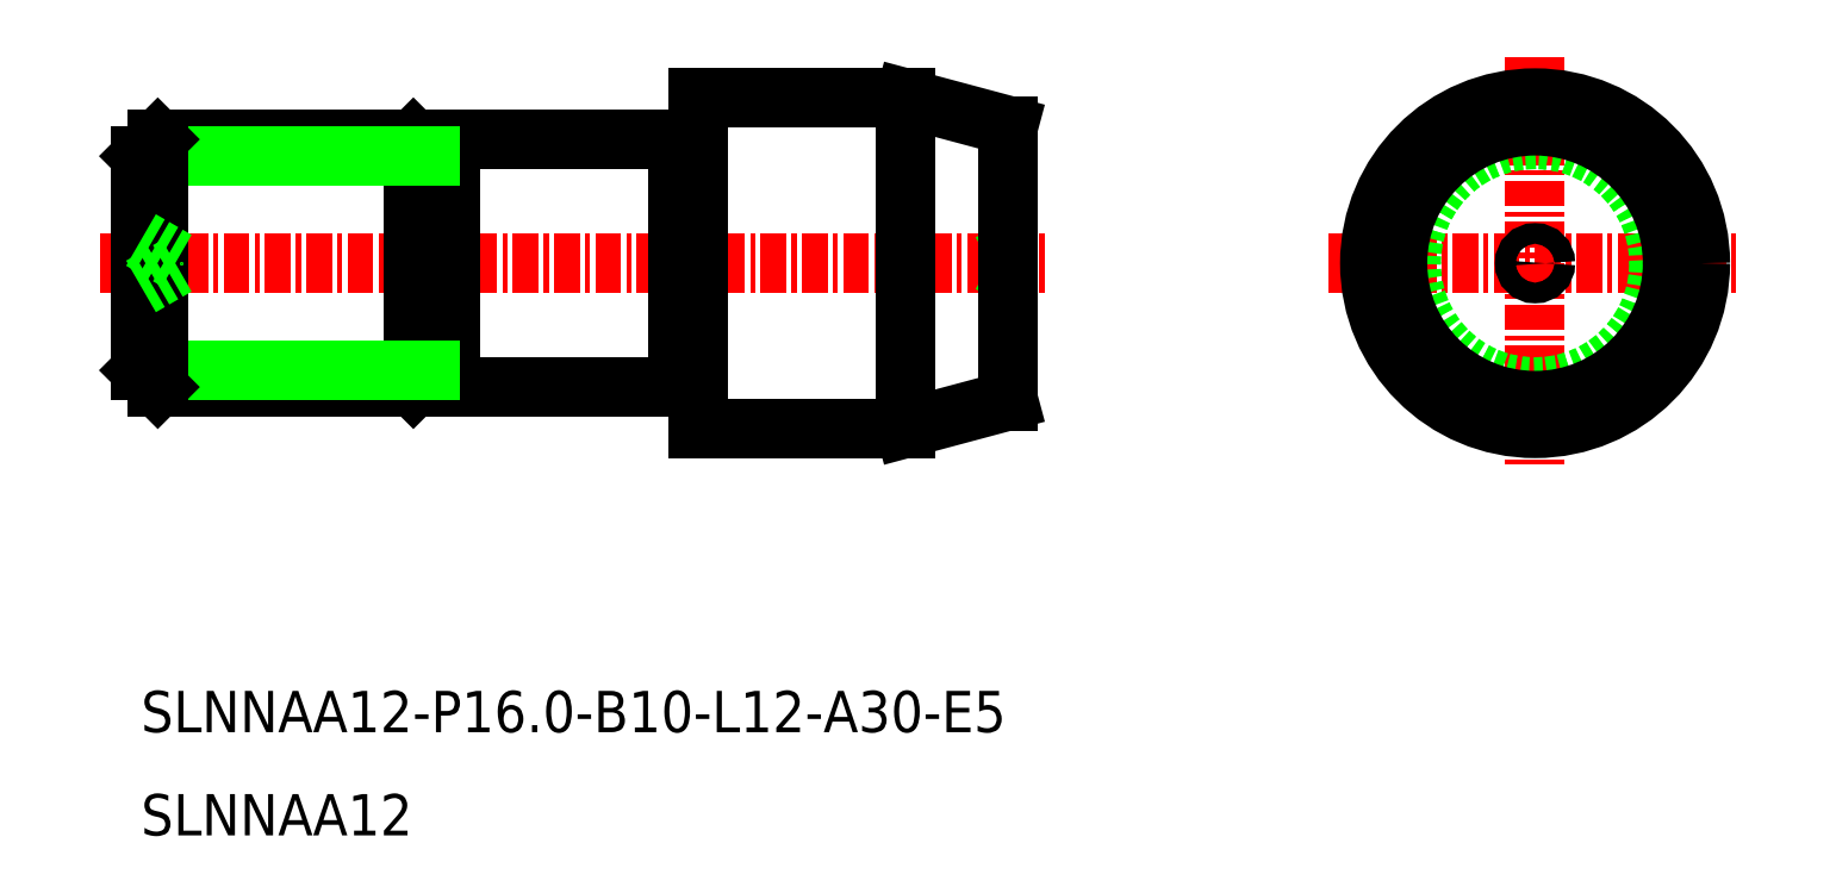
<metadata>
{"format":"dxf","ext":"dxf","renderer":"ezdxf+matplotlib","layout":"modelspace","background":"white","min_lineweight":24,"dpi":150}
</metadata>
<code>
0
SECTION
2
ENTITIES
0
LINE
8
CENTER
10
-2047
20
-749.7
30
0
11
-2001
21
-749.7
31
0
0
LINE
8
CENTER
10
-1987
20
-749.7
30
0
11
-1967
21
-749.7
31
0
0
LINE
8
CENTER
10
-1977
20
-739.7
30
0
11
-1977
21
-759.7
31
0
0
LINE
8
0
10
-2008
20
-757.7
30
0
11
-2003
21
-756.3
31
0
0
LINE
8
0
10
-2008
20
-741.7
30
0
11
-2003
21
-743
31
0
0
LINE
8
0
10
-2031
20
-754.8
30
0
11
-2030
21
-754.8
31
0
0
LINE
8
0
10
-2031
20
-744.5
30
0
11
-2030
21
-744.5
31
0
0
LINE
8
0
10
-2030
20
-743.7
30
0
11
-2030
21
-755.7
31
0
0
LINE
8
0
10
-2030
20
-755.7
30
0
11
-2019
21
-755.7
31
0
0
LINE
8
0
10
-2030
20
-743.7
30
0
11
-2019
21
-743.7
31
0
0
LINE
8
0
10
-2032
20
-743.7
30
0
11
-2044
21
-743.7
31
0
0
LINE
8
0
10
-2032
20
-755.7
30
0
11
-2044
21
-755.7
31
0
0
LINE
8
0
10
-2032
20
-743.7
30
0
11
-2031
21
-744.5
31
0
0
LINE
8
0
10
-2032
20
-755.7
30
0
11
-2031
21
-754.8
31
0
0
LINE
8
0
10
-2032
20
-743.7
30
0
11
-2032
21
-755.7
31
0
0
LINE
8
0
10
-2031
20
-744.5
30
0
11
-2031
21
-754.8
31
0
0
CIRCLE
8
0
10
-1977
20
-749.7
30
0
40
6
0
LINE
8
0
10
-2018
20
-757.7
30
0
11
-2018
21
-741.7
31
0
0
LINE
8
0
10
-2031
20
-744.5
30
0
11
-2045
21
-744.5
31
0
0
LINE
8
0
10
-2031
20
-754.8
30
0
11
-2045
21
-754.8
31
0
0
LINE
8
0
10
-2045
20
-744.5
30
0
11
-2045
21
-754.8
31
0
0
LINE
8
0
10
-2044
20
-743.7
30
0
11
-2044
21
-755.7
31
0
0
LINE
8
0
10
-2044
20
-755.7
30
0
11
-2045
21
-754.8
31
0
0
LINE
8
0
10
-2044
20
-743.7
30
0
11
-2045
21
-744.5
31
0
0
LINE
8
0
10
-2019
20
-743.7
30
0
11
-2019
21
-755.7
31
0
0
CIRCLE
8
CENTER
10
-1977
20
-749.7
30
0
40
8
0
CIRCLE
8
CENTER
10
-1977
20
-749.7
30
0
40
0.5
0
LINE
8
0
10
-2045
20
-750.8
30
0
11
-2043
21
-749.7
31
0
0
LINE
8
0
10
-2045
20
-748.5
30
0
11
-2043
21
-749.7
31
0
0
LINE
8
0
10
-2003
20
-750.2
30
0
11
-2004
21
-749.7
31
0
0
LINE
8
0
10
-2003
20
-749.2
30
0
11
-2004
21
-749.7
31
0
0
TEXT
8
0
10
-2045
20
-772.4
30
0
40
2
1
SLNNAA12-P16-B10-L12-A30-E5
0
TEXT
8
0
10
-2045
20
-777.4
30
0
40
2
1
SLNNAA12
0
LINE
8
0
10
-2018
20
-741.7
30
0
11
-2008
21
-741.7
31
0
0
LINE
8
0
10
-2018
20
-757.7
30
0
11
-2008
21
-757.7
31
0
0
LINE
8
0
10
-2008
20
-757.7
30
0
11
-2008
21
-741.7
31
0
0
LINE
8
0
10
-2003
20
-756.3
30
0
11
-2003
21
-743
31
0
0
CIRCLE
8
CENTER
10
-1977
20
-749.7
30
0
40
6.66
0
LINE
8
0
10
-2018
20
-743.8
30
0
11
-2019
21
-743.8
31
0
0
LINE
8
0
10
-2018
20
-755.6
30
0
11
-2019
21
-755.6
31
0
0
ENDSEC
0
EOF

</code>
